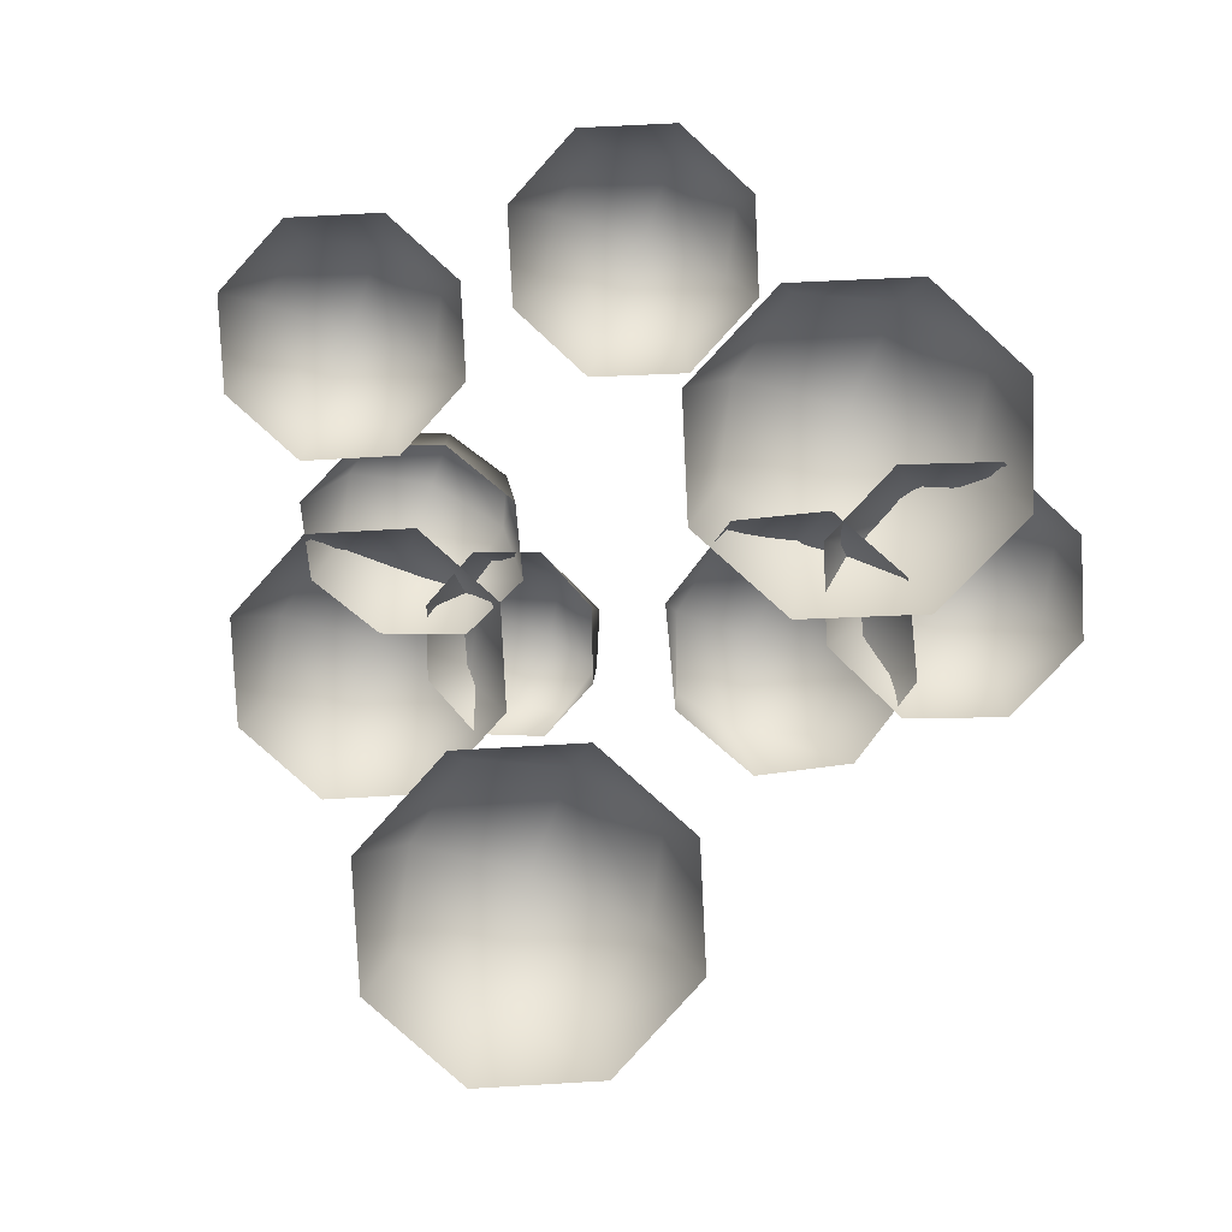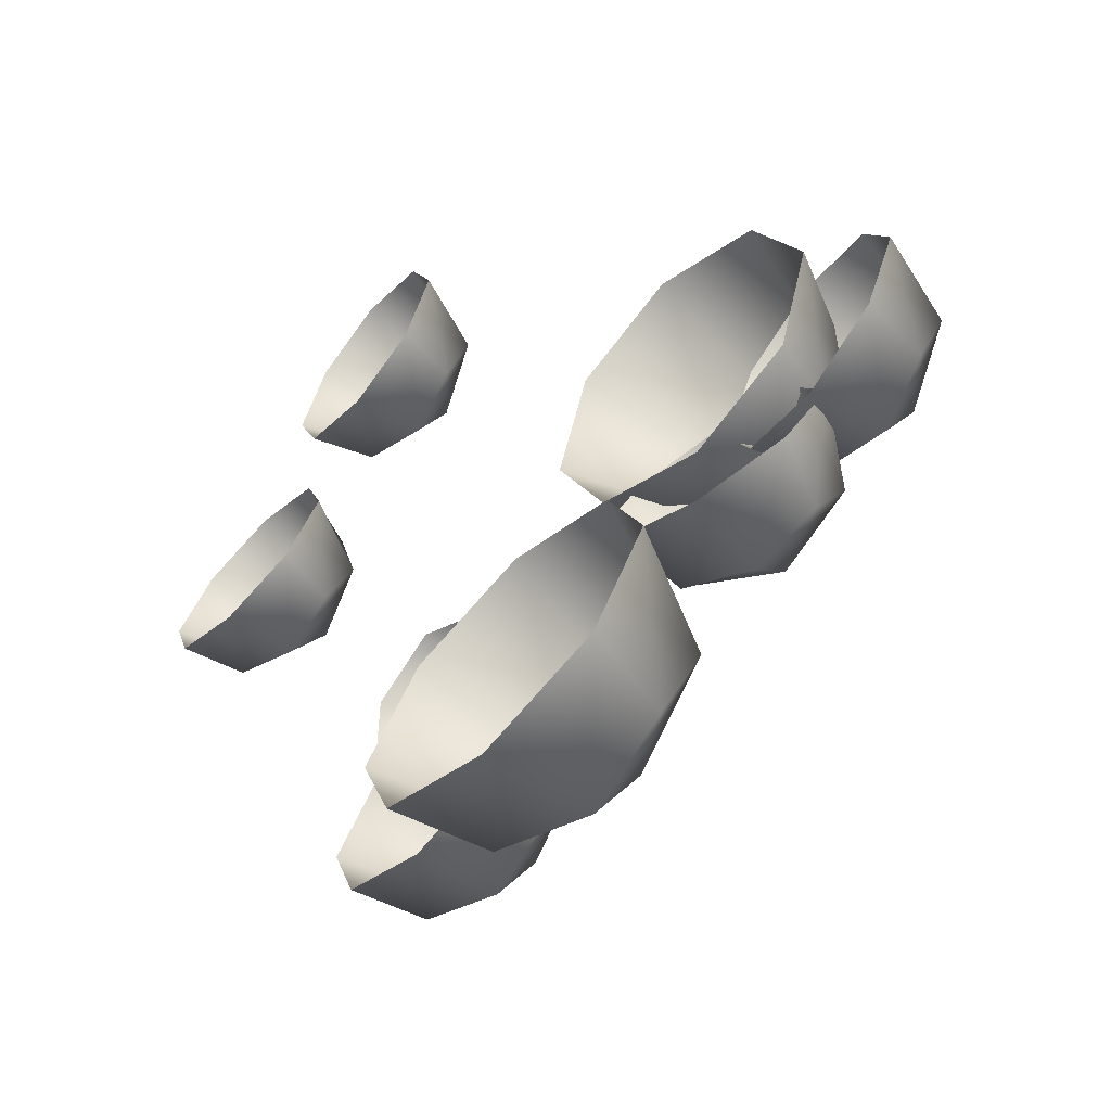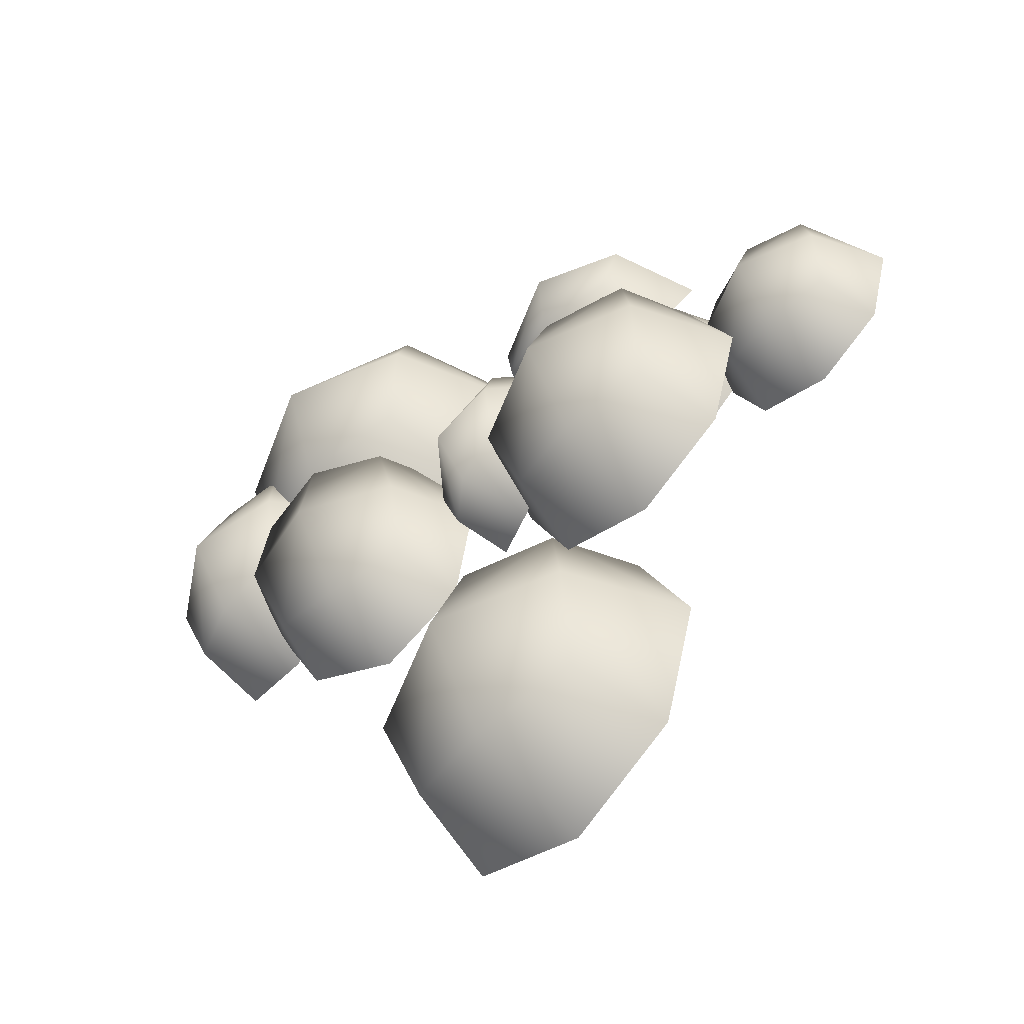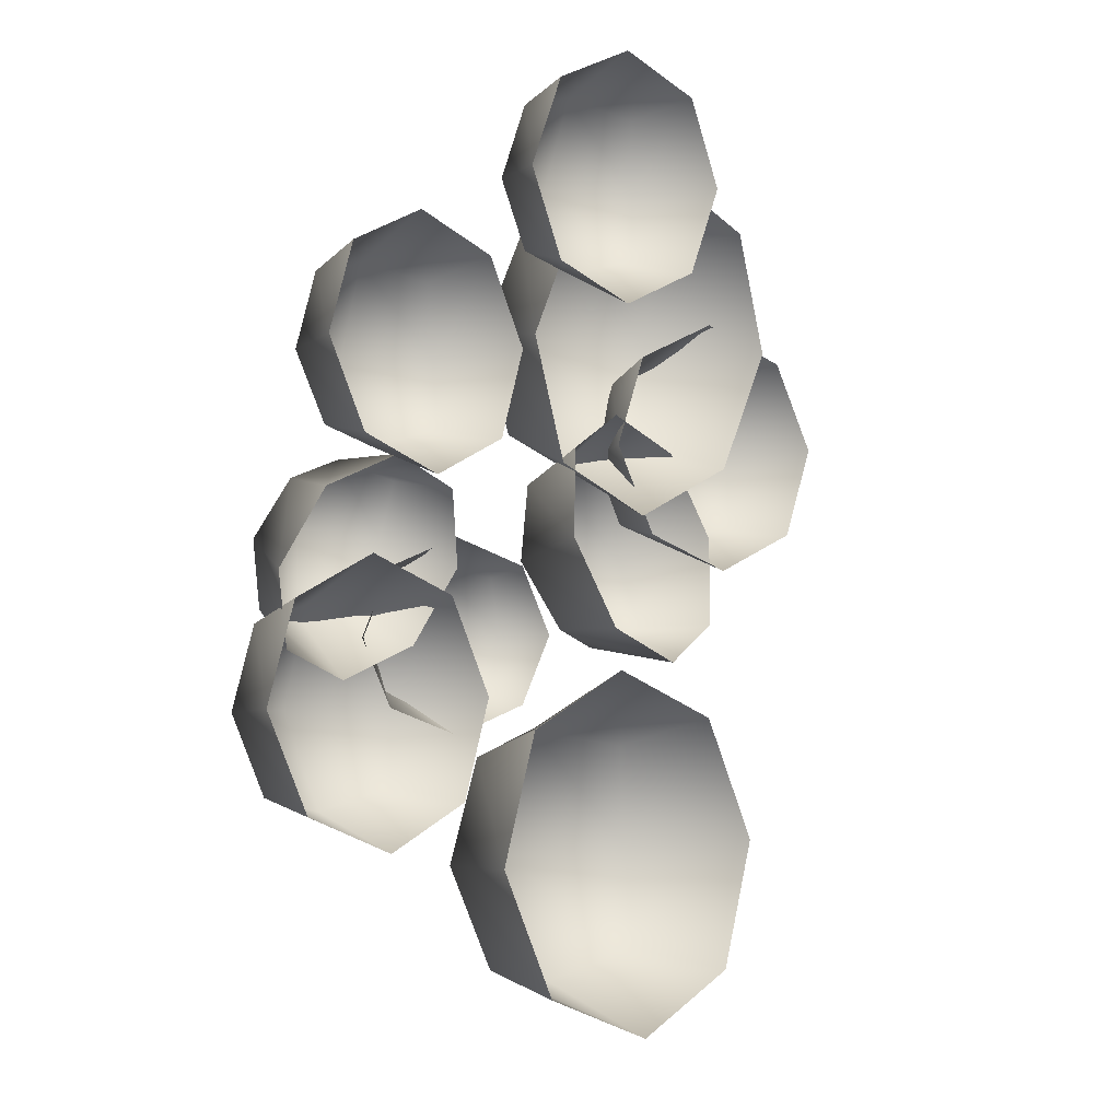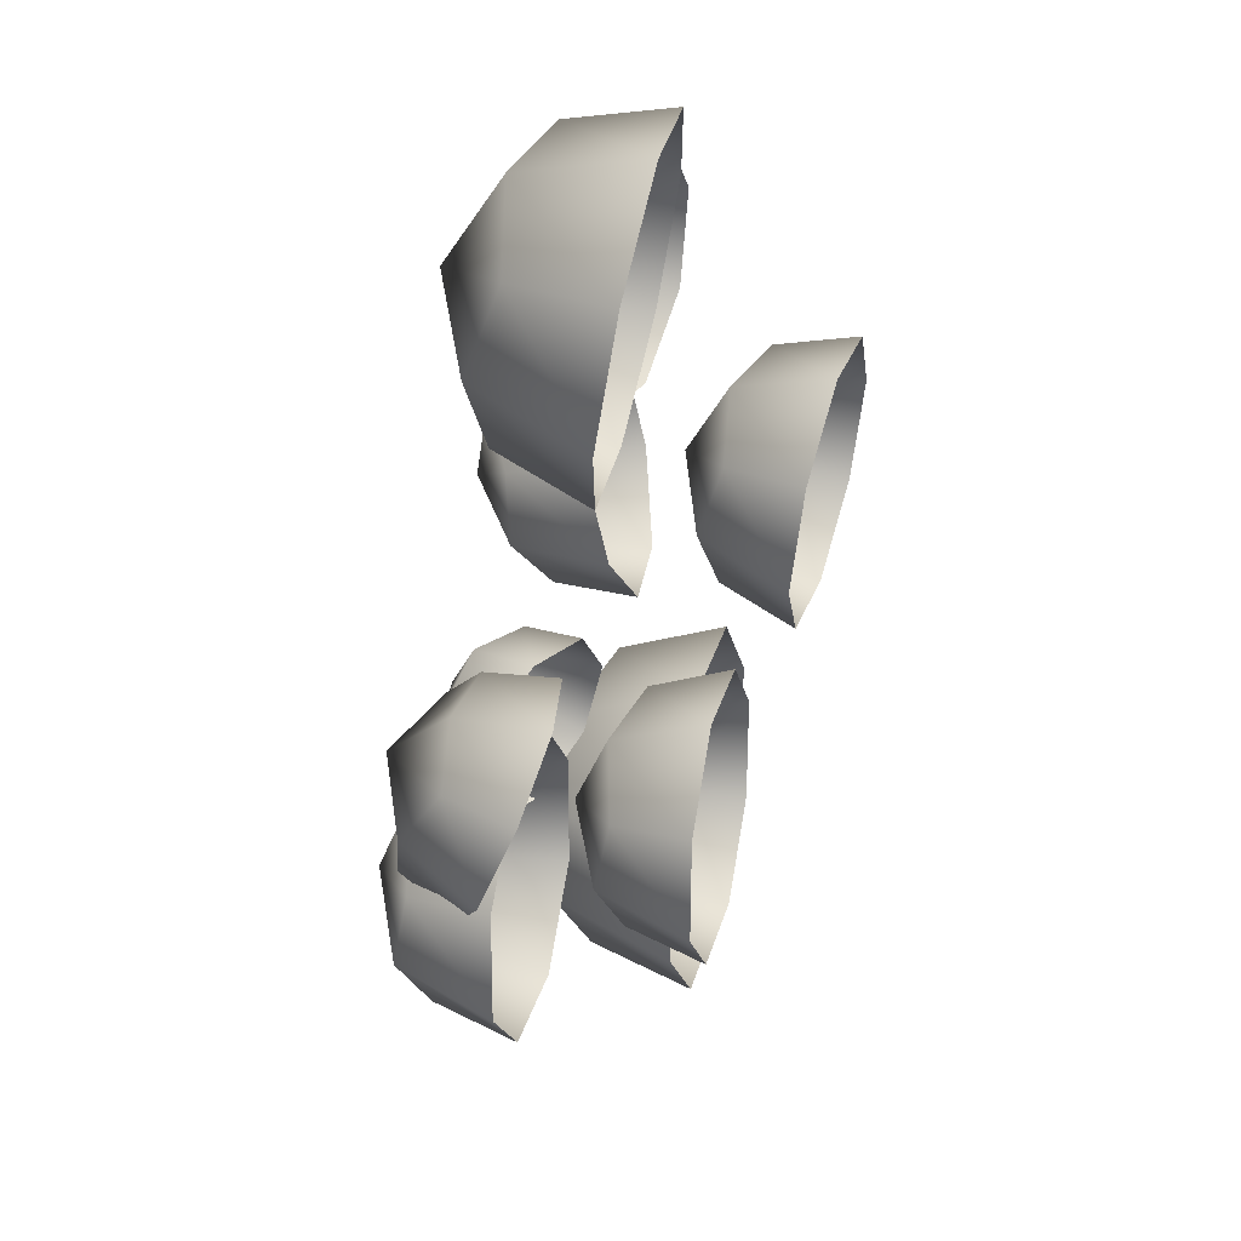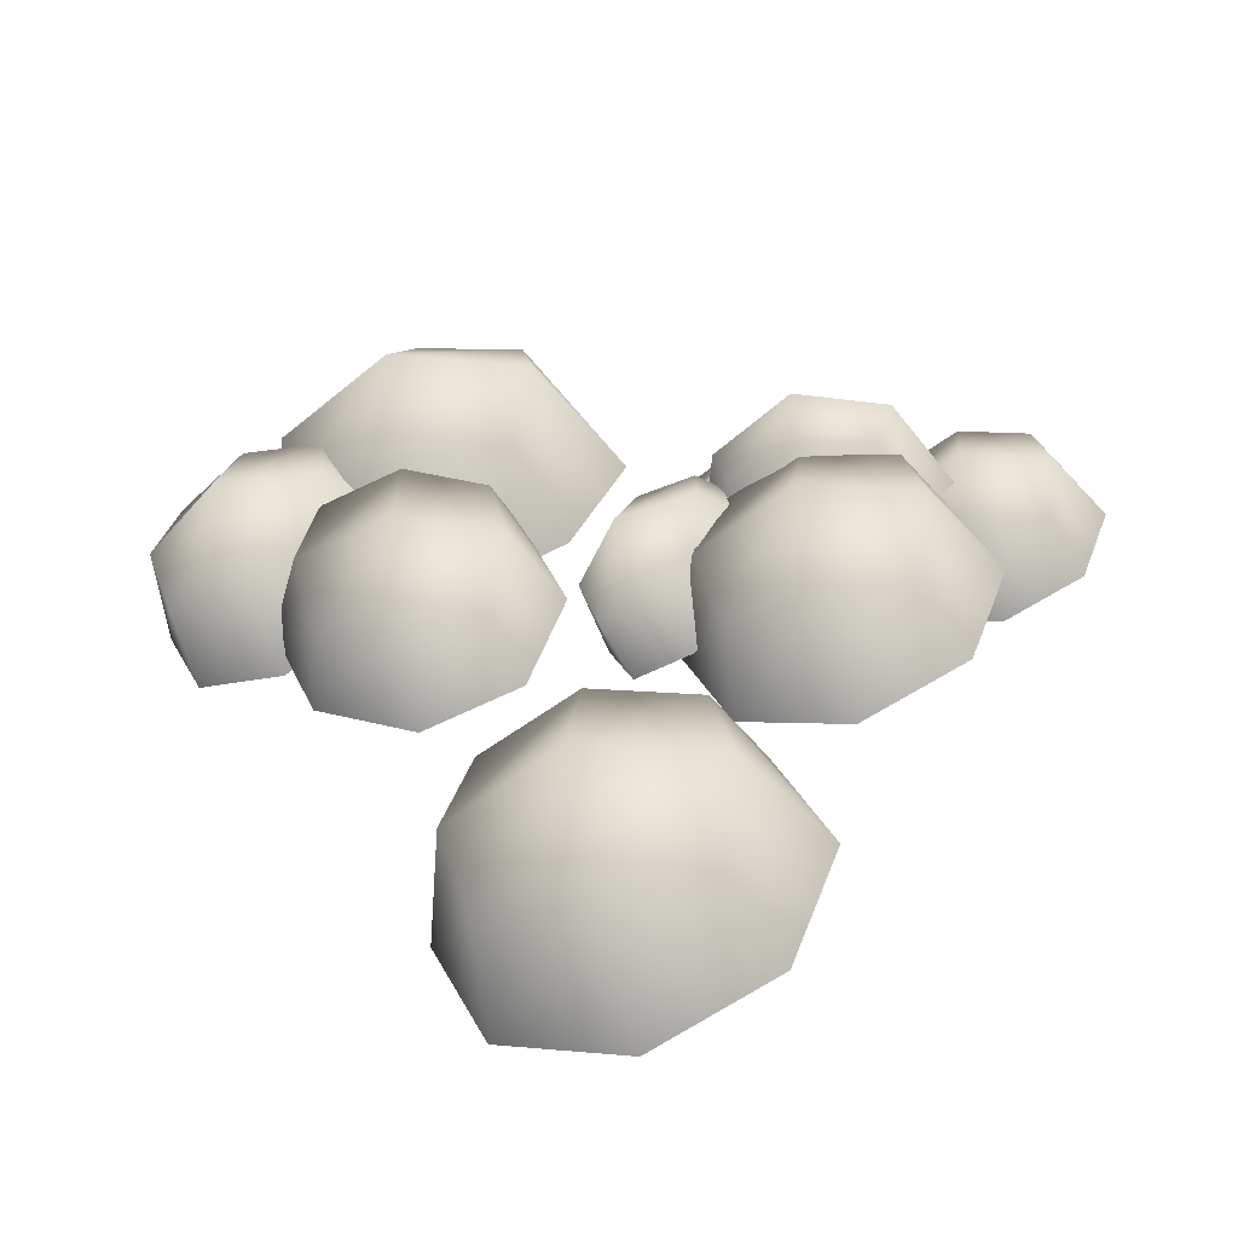
<metadata>
{"format":"obj","ext":"obj","renderer":"f3d","projection":"perspective","resolution":1024,"background":"white","views":[{"elev":-76.9,"azim":-19.7,"up":"+Y"},{"elev":-59.7,"azim":45.5,"up":"+Z"},{"elev":-59.5,"azim":-133.4,"up":"+Z"},{"elev":-0.0,"azim":-46.6,"up":"+Z"},{"elev":50.9,"azim":-77.4,"up":"+Z"},{"elev":-55.9,"azim":-161.9,"up":"+Z"}]}
</metadata>
<code>
o Boab_Leaves_#2_Mesh.047
v -11.26 2.983 4.882
v -10.91 3.069 4.953
v -10.91 3.209 4.509
v -11.34 3.031 4.524
v -10.56 2.983 4.882
v -10.48 3.031 4.524
v -10.56 2.922 4.181
v -10.91 2.994 4.095
v -11.26 2.922 4.181
v -10.91 2.655 5.169
v -10.48 2.64 4.991
v -11.34 2.64 4.991
v -10.3 2.602 4.562
v -10.48 2.565 4.133
v -10.91 2.549 3.955
v -11.34 2.565 4.133
v -11.52 2.602 4.562
v -11.94 3.307 5.331
v -11.67 3.375 5.388
v -11.67 3.486 5.035
v -12.01 3.345 5.047
v -11.39 3.307 5.331
v -11.32 3.345 5.047
v -11.39 3.258 4.774
v -11.67 3.315 4.707
v -11.94 3.258 4.774
v -11.67 3.047 5.558
v -11.32 3.034 5.417
v -12.01 3.034 5.417
v -11.18 3.004 5.077
v -11.32 2.975 4.736
v -11.67 2.962 4.595
v -12.01 2.975 4.736
v -12.15 3.004 5.077
v -11.89 3.192 5.797
v -11.67 3.223 5.862
v -11.67 3.424 5.642
v -11.94 3.317 5.603
v -11.44 3.192 5.797
v -11.39 3.317 5.603
v -11.44 3.346 5.375
v -11.67 3.411 5.344
v -11.89 3.346 5.375
v -11.67 2.925 5.875
v -11.39 2.964 5.768
v -11.94 2.964 5.768
v -11.28 3.058 5.509
v -11.39 3.152 5.25
v -11.67 3.191 5.143
v -11.94 3.152 5.25
v -12.06 3.058 5.509
v -11.34 3.343 5.471
v -11.15 3.301 5.514
v -11.11 3.389 5.28
v -11.36 3.4 5.28
v -10.99 3.181 5.471
v -10.94 3.202 5.28
v -10.99 3.181 5.089
v -11.15 3.301 5.046
v -11.34 3.343 5.089
v -11.25 3.088 5.612
v -11.04 2.989 5.514
v -11.46 3.187 5.514
v -10.95 2.948 5.28
v -11.04 2.989 5.046
v -11.25 3.088 4.948
v -11.46 3.187 5.046
v -11.55 3.229 5.28
v -11.54 2.492 6.949
v -11.31 2.523 7
v -11.3 2.638 6.723
v -11.58 2.547 6.723
v -11.09 2.453 6.949
v -11.03 2.499 6.723
v -11.09 2.453 6.496
v -11.31 2.523 6.445
v -11.54 2.492 6.496
v -11.33 2.247 7.115
v -11.06 2.222 7
v -11.61 2.271 7
v -10.94 2.212 6.723
v -11.06 2.222 6.445
v -11.33 2.247 6.33
v -11.61 2.271 6.445
v -11.72 2.281 6.723
v -12.29 2.62 6.383
v -12.06 2.675 6.429
v -12.06 2.766 6.143
v -12.34 2.651 6.153
v -11.83 2.62 6.383
v -11.78 2.651 6.153
v -11.83 2.581 5.931
v -12.06 2.627 5.876
v -12.29 2.581 5.931
v -12.06 2.409 6.568
v -11.78 2.399 6.453
v -12.34 2.399 6.453
v -11.67 2.375 6.177
v -11.78 2.35 5.9
v -12.06 2.34 5.786
v -12.34 2.35 5.9
v -12.45 2.375 6.177
v -10.75 3.277 6.68
v -10.4 3.349 6.766
v -10.4 3.564 6.352
v -10.83 3.387 6.337
v -10.05 3.277 6.68
v -9.968 3.387 6.337
v -10.05 3.339 5.98
v -10.4 3.424 5.908
v -10.75 3.339 5.98
v -10.4 2.905 6.906
v -9.968 2.92 6.728
v -10.83 2.92 6.728
v -9.79 2.958 6.299
v -9.968 2.995 5.87
v -10.4 3.011 5.693
v -10.83 2.995 5.87
v -11.01 2.958 6.299
v -10.68 3.31 5.802
v -10.43 3.428 5.844
v -10.44 3.473 5.495
v -10.74 3.289 5.53
v -10.16 3.402 5.802
v -10.1 3.402 5.53
v -10.13 3.267 5.289
v -10.4 3.263 5.216
v -10.66 3.175 5.289
v -10.38 3.153 6.058
v -10.06 3.176 5.928
v -10.7 3.063 5.928
v -9.911 3.116 5.614
v -10.03 3.01 5.3
v -10.34 2.919 5.17
v -10.67 2.897 5.3
v -10.82 2.957 5.614
v -10.13 3.402 6.193
v -9.858 3.42 6.247
v -9.84 3.524 5.912
v -10.18 3.449 5.924
v -9.608 3.31 6.193
v -9.543 3.336 5.924
v -9.616 3.265 5.665
v -9.868 3.364 5.6
v -10.14 3.357 5.665
v -9.912 3.113 6.41
v -9.594 3.045 6.276
v -10.23 3.158 6.276
v -9.467 2.994 5.952
v -9.604 2.989 5.629
v -9.926 3.034 5.495
v -10.24 3.102 5.629
v -10.37 3.153 5.952
f 3 4 1
f 1 2 3
f 6 3 2
f 2 5 6
f 3 6 7
f 7 8 3
f 4 3 8
f 8 9 4
f 10 11 5
f 5 2 10
f 12 10 2
f 2 1 12
f 13 14 7
f 7 6 13
f 11 13 6
f 6 5 11
f 15 16 9
f 9 8 15
f 14 15 8
f 8 7 14
f 17 12 1
f 1 4 17
f 16 17 4
f 4 9 16
f 20 21 18
f 18 19 20
f 23 20 19
f 19 22 23
f 20 23 24
f 24 25 20
f 21 20 25
f 25 26 21
f 27 28 22
f 22 19 27
f 29 27 19
f 19 18 29
f 30 31 24
f 24 23 30
f 28 30 23
f 23 22 28
f 32 33 26
f 26 25 32
f 31 32 25
f 25 24 31
f 34 29 18
f 18 21 34
f 33 34 21
f 21 26 33
f 37 38 35
f 35 36 37
f 40 37 36
f 36 39 40
f 37 40 41
f 41 42 37
f 38 37 42
f 42 43 38
f 44 45 39
f 39 36 44
f 46 44 36
f 36 35 46
f 47 48 41
f 41 40 47
f 45 47 40
f 40 39 45
f 49 50 43
f 43 42 49
f 48 49 42
f 42 41 48
f 51 46 35
f 35 38 51
f 50 51 38
f 38 43 50
f 54 55 52
f 52 53 54
f 57 54 53
f 53 56 57
f 54 57 58
f 58 59 54
f 55 54 59
f 59 60 55
f 61 62 56
f 56 53 61
f 63 61 53
f 53 52 63
f 64 65 58
f 58 57 64
f 62 64 57
f 57 56 62
f 66 67 60
f 60 59 66
f 65 66 59
f 59 58 65
f 68 63 52
f 52 55 68
f 67 68 55
f 55 60 67
f 71 72 69
f 69 70 71
f 74 71 70
f 70 73 74
f 71 74 75
f 75 76 71
f 72 71 76
f 76 77 72
f 78 79 73
f 73 70 78
f 80 78 70
f 70 69 80
f 81 82 75
f 75 74 81
f 79 81 74
f 74 73 79
f 83 84 77
f 77 76 83
f 82 83 76
f 76 75 82
f 85 80 69
f 69 72 85
f 84 85 72
f 72 77 84
f 88 89 86
f 86 87 88
f 91 88 87
f 87 90 91
f 88 91 92
f 92 93 88
f 89 88 93
f 93 94 89
f 95 96 90
f 90 87 95
f 97 95 87
f 87 86 97
f 98 99 92
f 92 91 98
f 96 98 91
f 91 90 96
f 100 101 94
f 94 93 100
f 99 100 93
f 93 92 99
f 102 97 86
f 86 89 102
f 101 102 89
f 89 94 101
f 105 106 103
f 103 104 105
f 108 105 104
f 104 107 108
f 105 108 109
f 109 110 105
f 106 105 110
f 110 111 106
f 112 113 107
f 107 104 112
f 114 112 104
f 104 103 114
f 115 116 109
f 109 108 115
f 113 115 108
f 108 107 113
f 117 118 111
f 111 110 117
f 116 117 110
f 110 109 116
f 119 114 103
f 103 106 119
f 118 119 106
f 106 111 118
f 122 123 120
f 120 121 122
f 125 122 121
f 121 124 125
f 122 125 126
f 126 127 122
f 123 122 127
f 127 128 123
f 129 130 124
f 124 121 129
f 131 129 121
f 121 120 131
f 132 133 126
f 126 125 132
f 130 132 125
f 125 124 130
f 134 135 128
f 128 127 134
f 133 134 127
f 127 126 133
f 136 131 120
f 120 123 136
f 135 136 123
f 123 128 135
f 139 140 137
f 137 138 139
f 142 139 138
f 138 141 142
f 139 142 143
f 143 144 139
f 140 139 144
f 144 145 140
f 146 147 141
f 141 138 146
f 148 146 138
f 138 137 148
f 149 150 143
f 143 142 149
f 147 149 142
f 142 141 147
f 151 152 145
f 145 144 151
f 150 151 144
f 144 143 150
f 153 148 137
f 137 140 153
f 152 153 140
f 140 145 152

</code>
